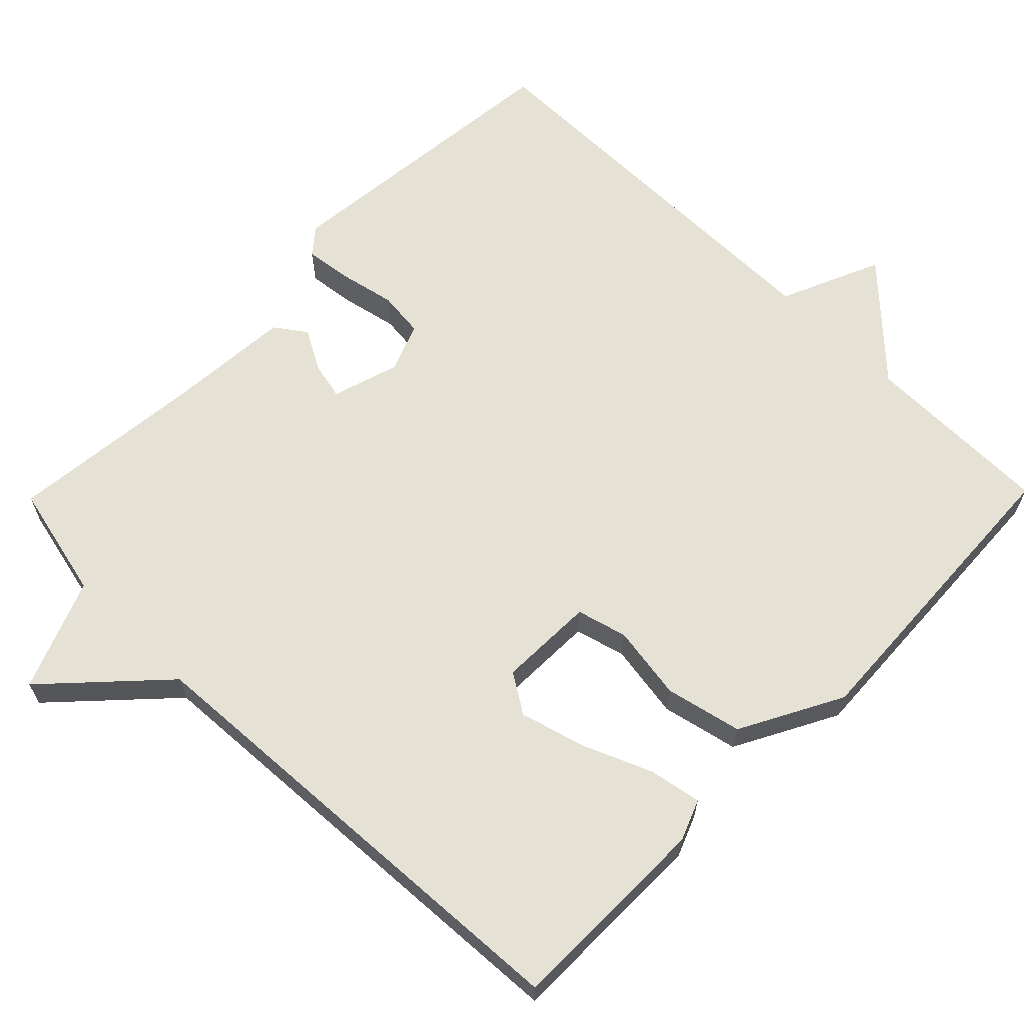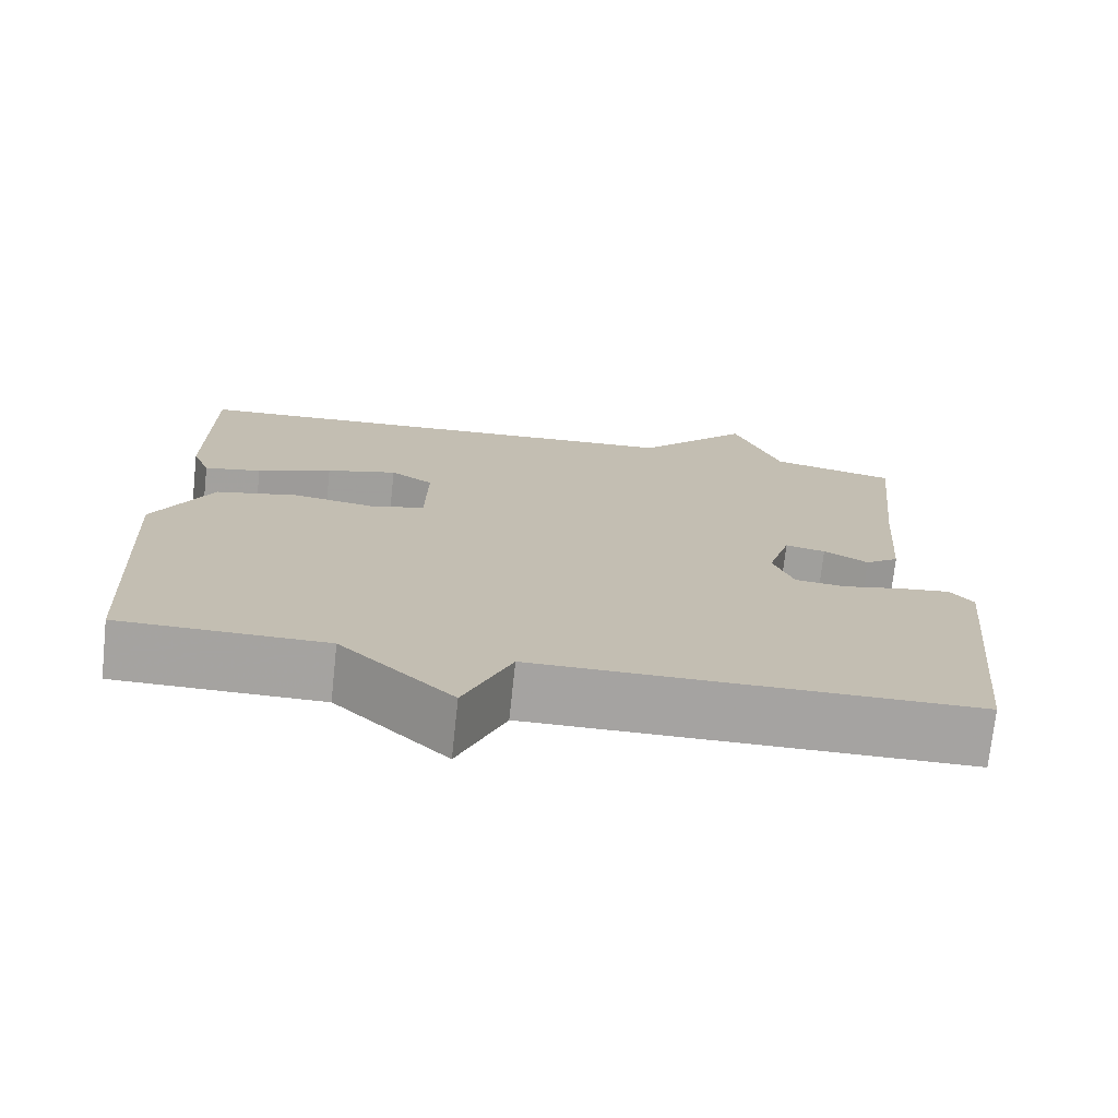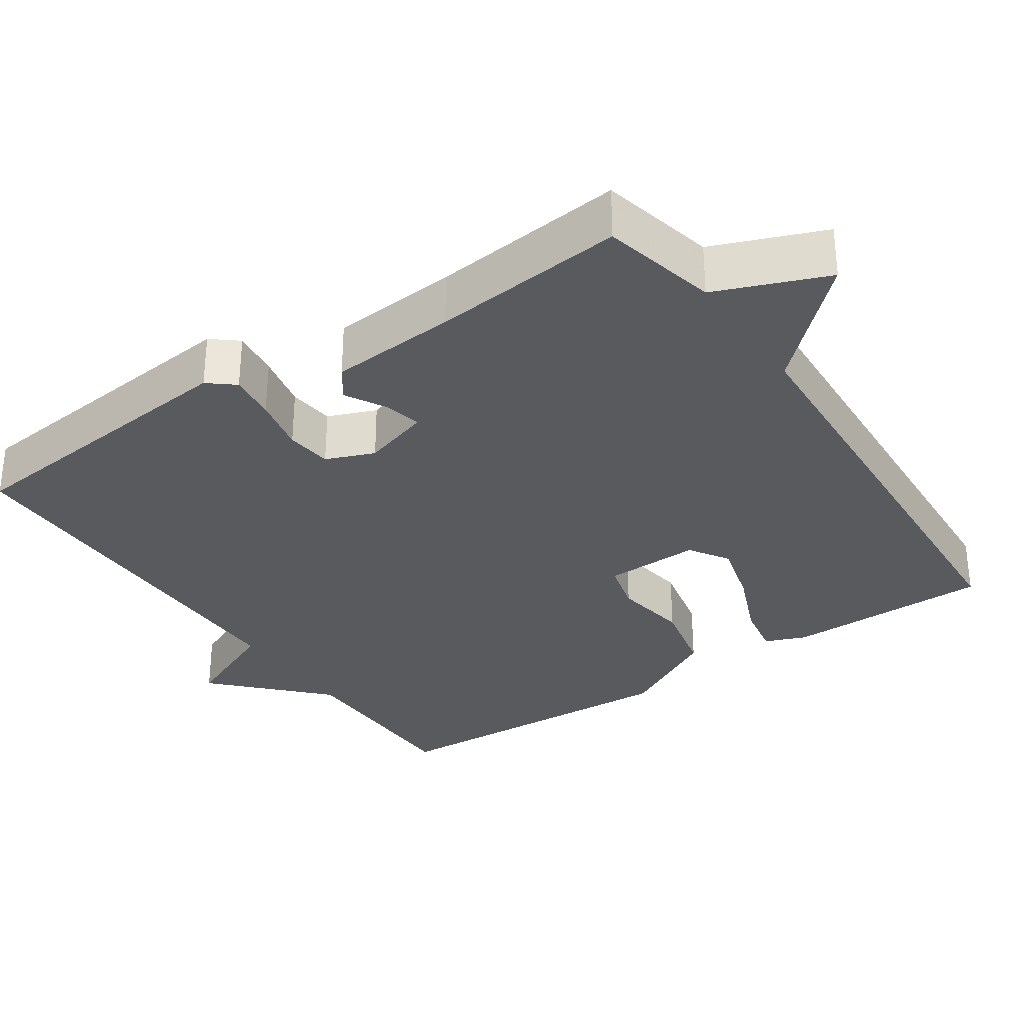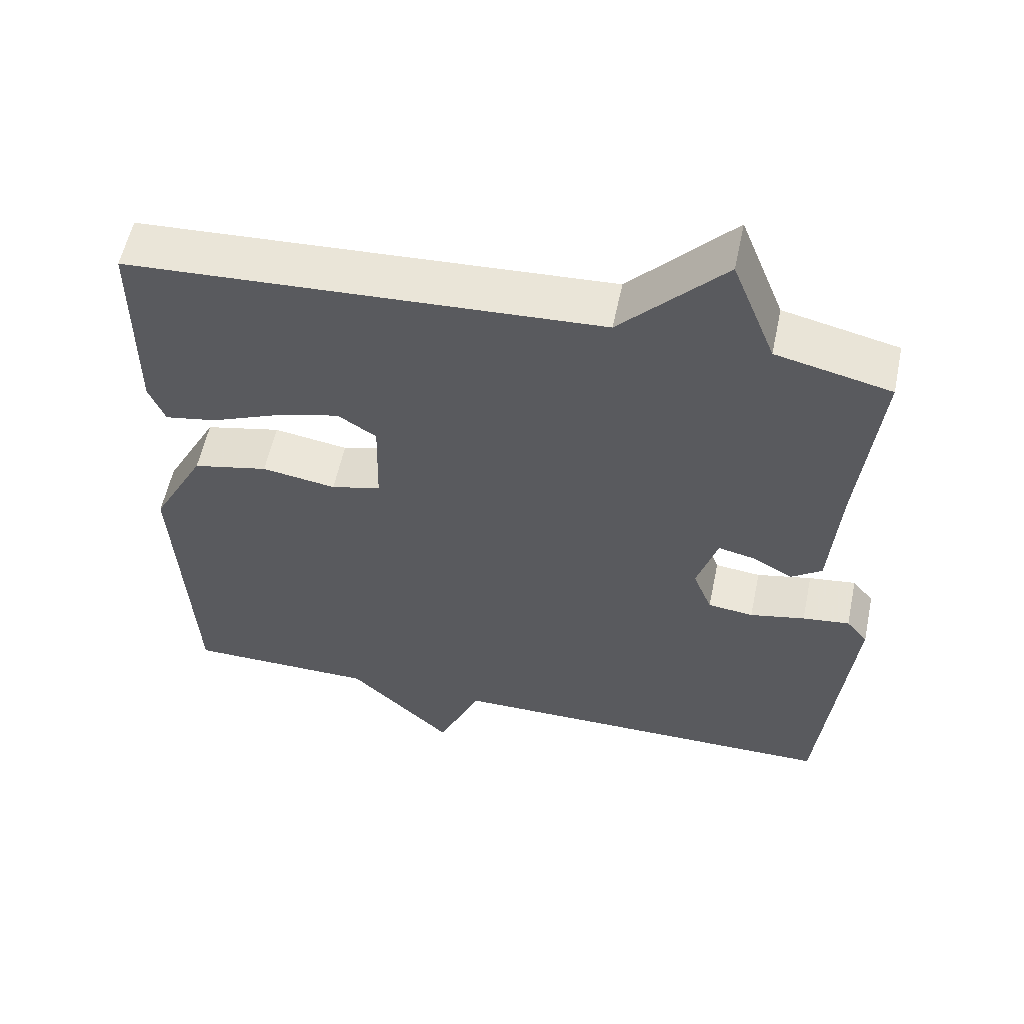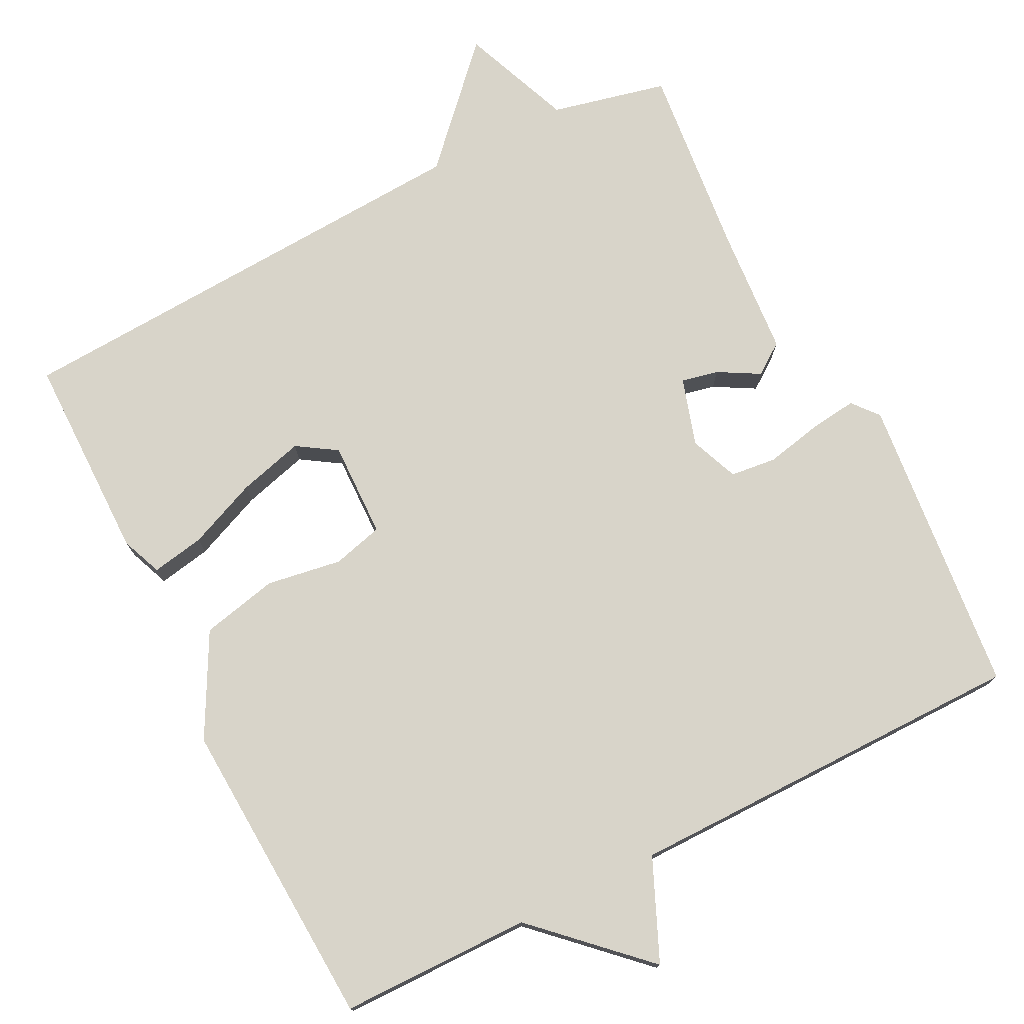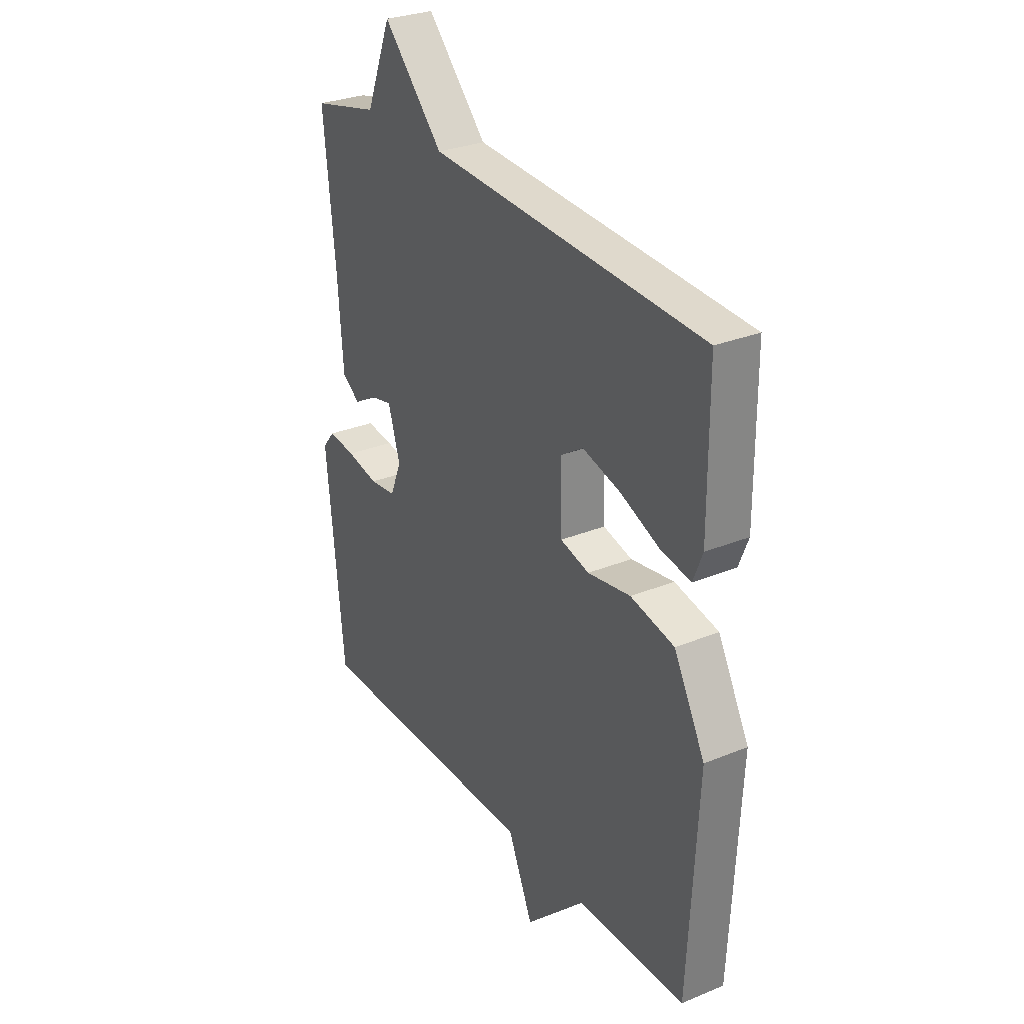
<metadata>
{"format":"obj","ext":"obj","renderer":"f3d","projection":"perspective","resolution":1024,"background":"white","views":[{"elev":64.3,"azim":44.5,"up":"+Y"},{"elev":-73.1,"azim":173.9,"up":"+Z"},{"elev":-31.7,"azim":-55.8,"up":"+Y"},{"elev":56.8,"azim":-168.2,"up":"+Z"},{"elev":75.5,"azim":153.1,"up":"+Y"},{"elev":29.2,"azim":58.7,"up":"+Z"}]}
</metadata>
<code>
v -0.5 0.07 -0.5
v -0.541 0.07 -0.095
v -0.512 0.07 -0.06
v -0.448 0.07 -0.068
v -0.373 0.07 -0.084
v -0.311 0.07 -0.077
v -0.285 0.07 -0.012
v -0.313 0.07 0.079
v -0.363 0.07 0.068
v -0.418 0.07 0.037
v -0.46 0.07 0.067
v -0.473 0.07 0.239
v -0.5 0.07 0.5
v -0.344 0.07 0.536
v -0.285 0.07 0.685
v -0.144 0.07 0.536
v 0.5 0.07 0.5
v 0.501 0.07 0.222
v 0.479 0.07 0.167
v 0.408 0.07 0.18
v 0.315 0.07 0.219
v 0.227 0.07 0.243
v 0.174 0.07 0.209
v 0.177 0.07 0.08
v 0.245 0.07 0.062
v 0.346 0.07 0.078
v 0.449 0.07 0.055
v 0.522 0.07 -0.082
v 0.5 0.07 -0.5
v 0.243 0.07 -0.502
v 0.102 0.07 -0.637
v 0.043 0.07 -0.502
v -0.5 0 -0.5
v -0.541 0 -0.095
v -0.512 0 -0.06
v -0.448 0 -0.068
v -0.373 0 -0.084
v -0.311 0 -0.077
v -0.285 0 -0.012
v -0.313 0 0.079
v -0.363 0 0.068
v -0.418 0 0.037
v -0.46 0 0.067
v -0.473 0 0.239
v -0.5 0 0.5
v -0.344 0 0.536
v -0.285 0 0.685
v -0.144 0 0.536
v 0.5 0 0.5
v 0.501 0 0.222
v 0.479 0 0.167
v 0.408 0 0.18
v 0.315 0 0.219
v 0.227 0 0.243
v 0.174 0 0.209
v 0.177 0 0.08
v 0.245 0 0.062
v 0.346 0 0.078
v 0.449 0 0.055
v 0.522 0 -0.082
v 0.5 0 -0.5
v 0.243 0 -0.502
v 0.102 0 -0.637
v 0.043 0 -0.502
f 30 31 32
f 30 32 1
f 29 30 1
f 28 29 1
f 27 28 1
f 26 27 1
f 25 26 1
f 24 25 1
f 23 24 1
f 19 20 21
f 18 19 21
f 17 18 21
f 16 17 21
f 16 21 22
f 14 15 16
f 16 22 23
f 14 16 23
f 13 14 23
f 12 13 23
f 9 10 11 12
f 8 9 12 23
f 3 4 5
f 2 3 5
f 1 2 5
f 1 5 6
f 23 1 6
f 7 8 23
f 6 7 23
f 64 63 62
f 33 64 62
f 33 62 61
f 33 61 60
f 33 60 59
f 33 59 58
f 33 58 57
f 33 57 56
f 33 56 55
f 53 52 51
f 53 51 50
f 53 50 49
f 53 49 48
f 54 53 48
f 48 47 46
f 55 54 48
f 55 48 46
f 55 46 45
f 55 45 44
f 44 43 42 41
f 55 44 41 40
f 37 36 35
f 37 35 34
f 37 34 33
f 38 37 33
f 38 33 55
f 55 40 39
f 55 39 38
f 1 33 34 2
f 2 34 35 3
f 3 35 36 4
f 4 36 37 5
f 5 37 38 6
f 6 38 39 7
f 7 39 40 8
f 8 40 41 9
f 9 41 42 10
f 10 42 43 11
f 11 43 44 12
f 12 44 45 13
f 13 45 46 14
f 14 46 47 15
f 15 47 48 16
f 16 48 49 17
f 17 49 50 18
f 18 50 51 19
f 19 51 52 20
f 20 52 53 21
f 21 53 54 22
f 22 54 55 23
f 23 55 56 24
f 24 56 57 25
f 25 57 58 26
f 26 58 59 27
f 27 59 60 28
f 28 60 61 29
f 29 61 62 30
f 30 62 63 31
f 31 63 64 32
f 32 64 33 1

</code>
